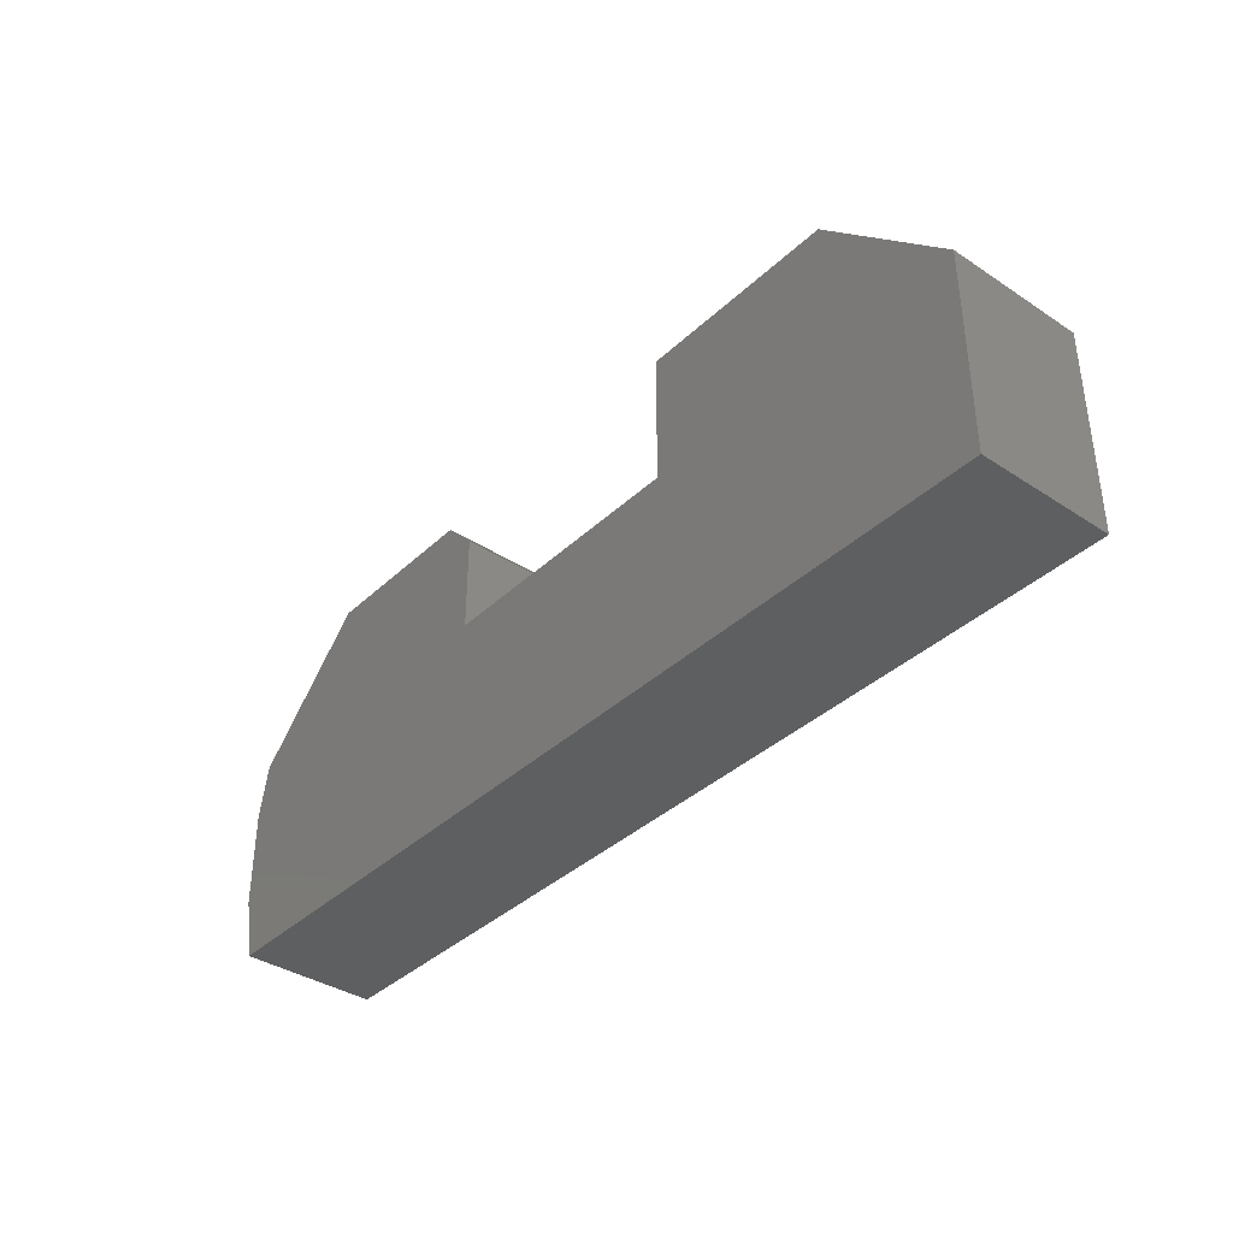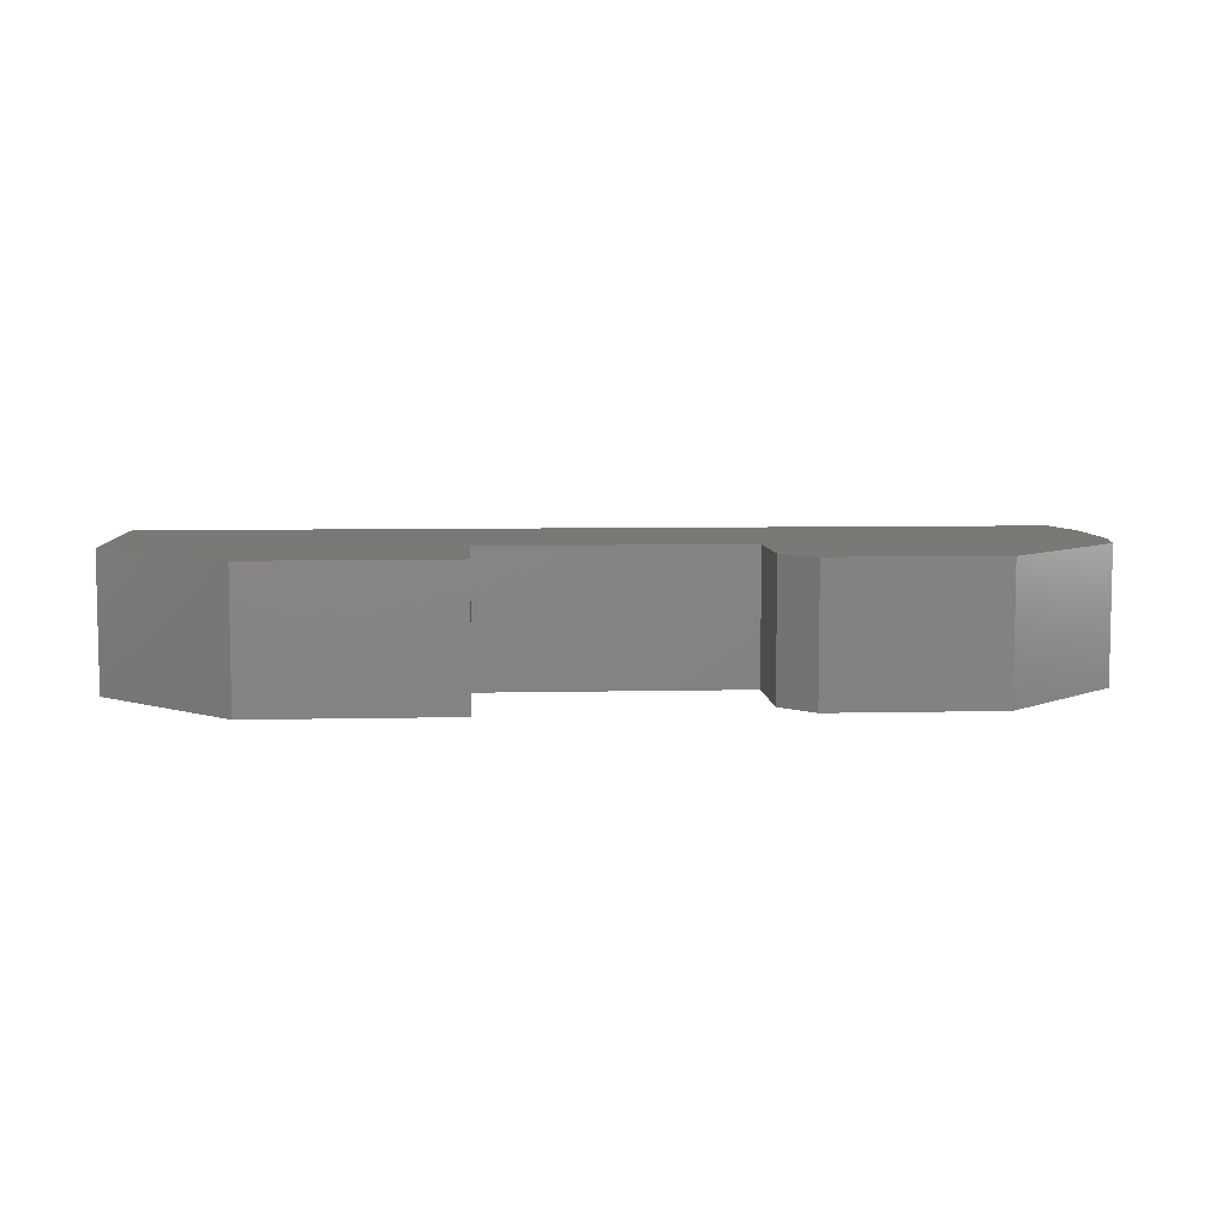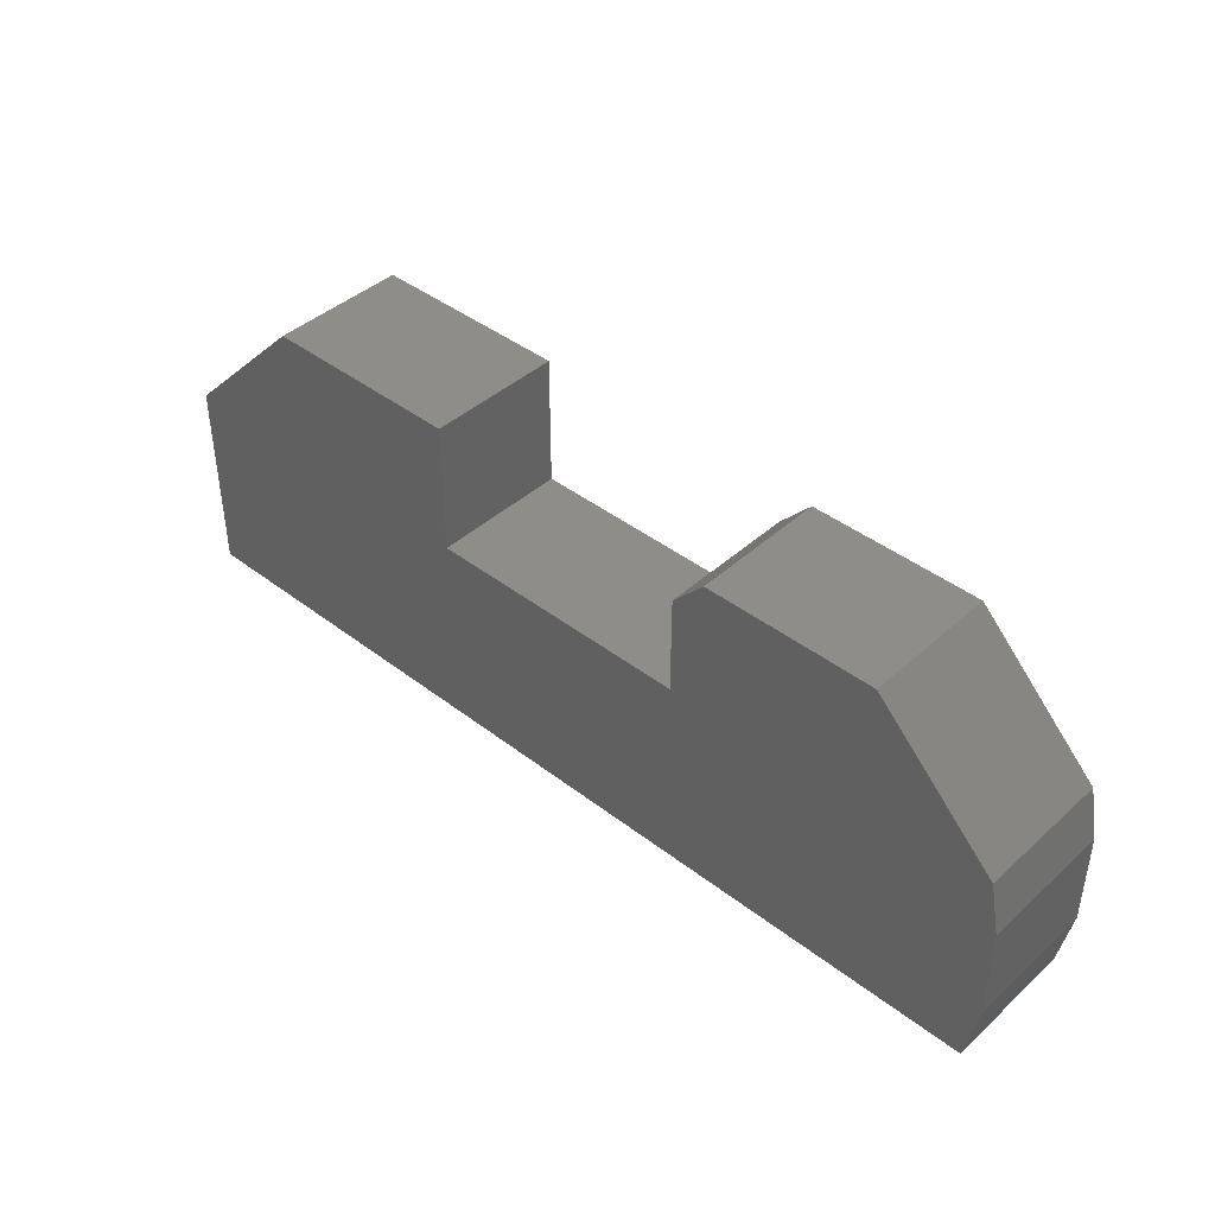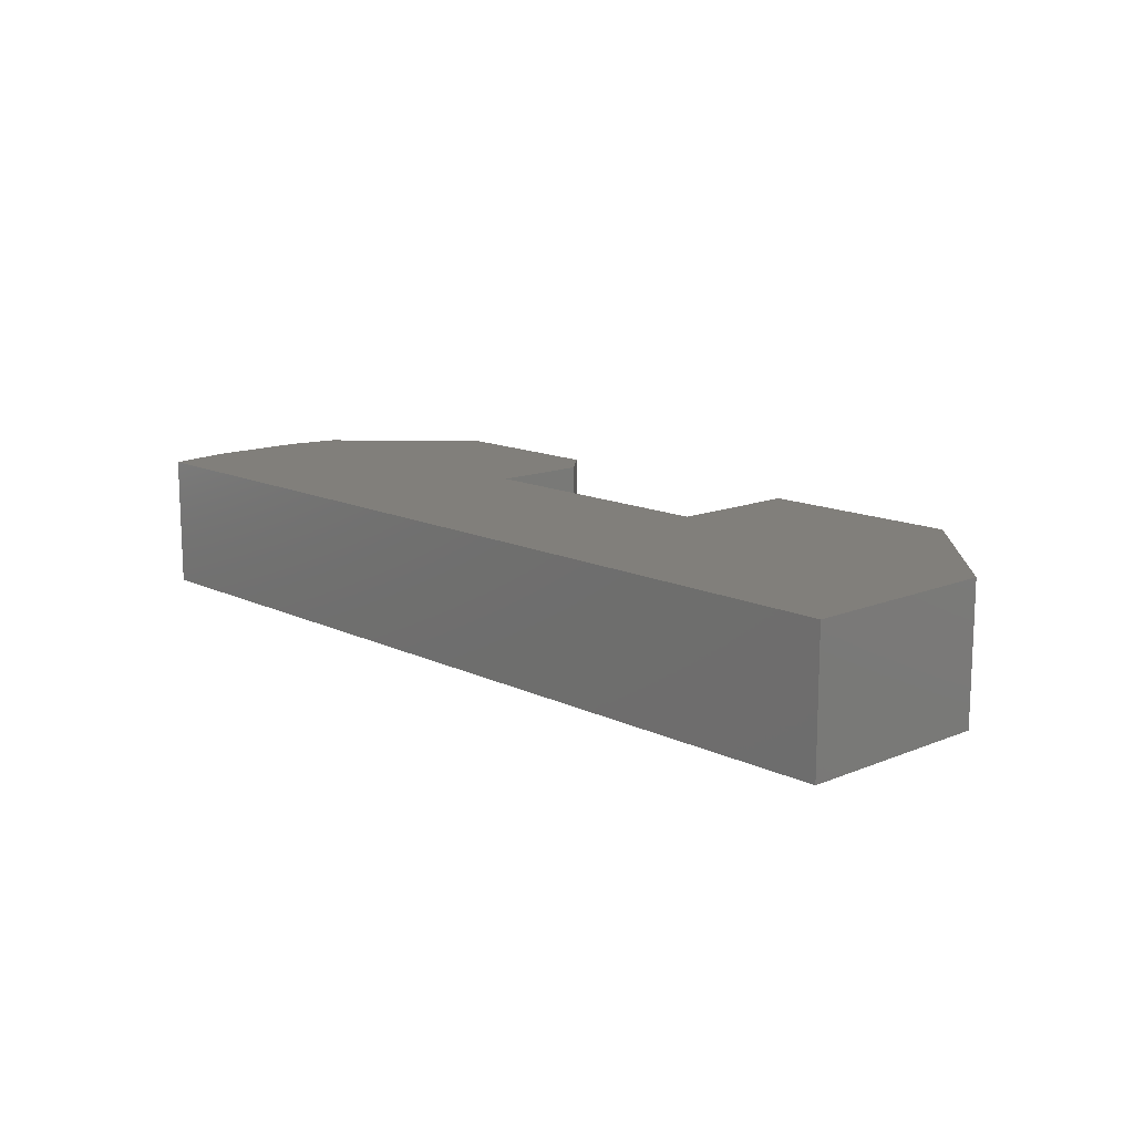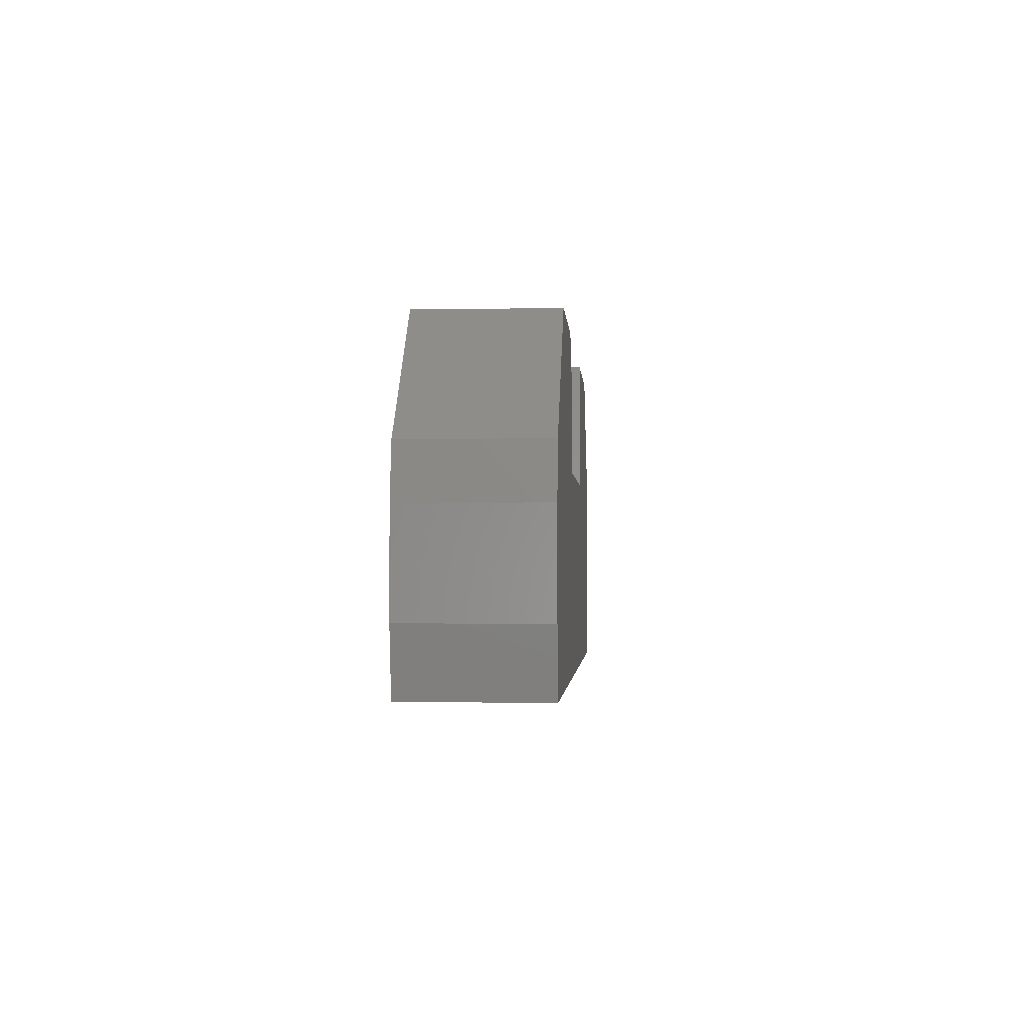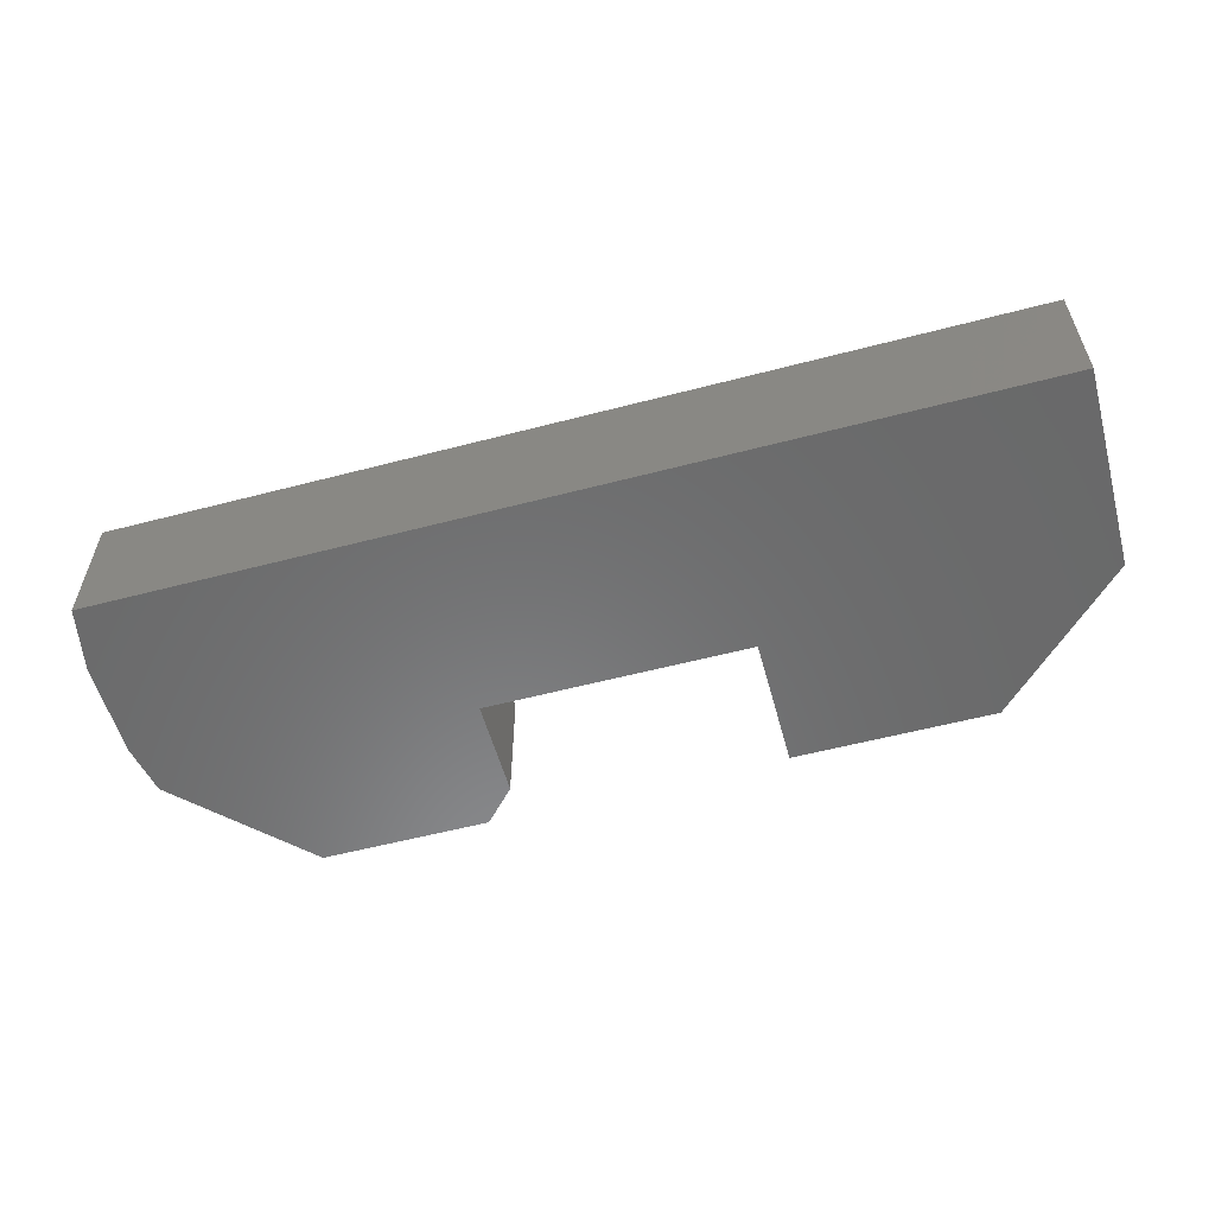
<metadata>
{"format":"stl","ext":"stl","renderer":"f3d","projection":"perspective","resolution":1024,"background":"white","views":[{"elev":-37.5,"azim":-130.1,"up":"+Z"},{"elev":6.8,"azim":-3.9,"up":"+Y"},{"elev":42.0,"azim":42.8,"up":"+Z"},{"elev":13.4,"azim":-132.8,"up":"+Y"},{"elev":-1.8,"azim":93.8,"up":"+Z"},{"elev":-56.5,"azim":-164.7,"up":"+Y"}]}
</metadata>
<code>
# stl→obj: 26 verts, 48 faces
v 0.75 -0.4297 -0.4375
v -2.234 -0.4297 -0.6406
v 0.7109 -0.4297 -0.6406
v -0.3181 -0.4297 0.003372
v -1.166 -0.4297 0.003372
v 0.75 -0.4297 -0.1294
v 0.7169 -0.4297 0.03652
v -0.3181 -0.4297 0.3181
v -0.2165 -0.4297 0.4275
v 0.3259 -0.4297 0.4275
v -2.234 -0.4297 0.003372
v -1.81 -0.4297 0.4275
v -1.166 -0.4297 0.4275
v 0.7109 1.613e-16 -0.6406
v -2.234 -1.657e-16 -0.6406
v 0.75 1.882e-16 -0.4375
v -0.3181 1.186e-16 0.003372
v -0.3181 1.535e-16 0.3181
v 0.7169 2.372e-16 0.03652
v 0.75 2.224e-16 -0.1294
v -1.166 2.441e-17 0.003372
v -0.2165 1.769e-16 0.4275
v 0.3259 2.372e-16 0.4275
v -2.234 -9.417e-17 0.003372
v -1.81 0 0.4275
v -1.166 7.15e-17 0.4275
f 1 2 3
f 4 5 6
f 4 6 7
f 4 7 8
f 8 7 9
f 9 7 10
f 2 1 11
f 11 1 6
f 11 6 5
f 11 5 12
f 12 5 13
f 14 15 16
f 17 18 19
f 17 19 20
f 17 20 21
f 18 22 19
f 19 22 23
f 21 20 24
f 24 20 16
f 24 16 15
f 24 25 21
f 21 25 26
f 18 17 8
f 8 17 4
f 10 23 9
f 9 23 22
f 9 22 8
f 8 22 18
f 1 16 6
f 6 16 20
f 7 19 10
f 10 19 23
f 6 20 7
f 7 20 19
f 2 15 3
f 3 15 14
f 3 14 1
f 1 14 16
f 26 13 21
f 21 13 5
f 17 21 4
f 4 21 5
f 13 26 12
f 12 26 25
f 11 12 24
f 24 12 25
f 2 11 15
f 15 11 24

</code>
